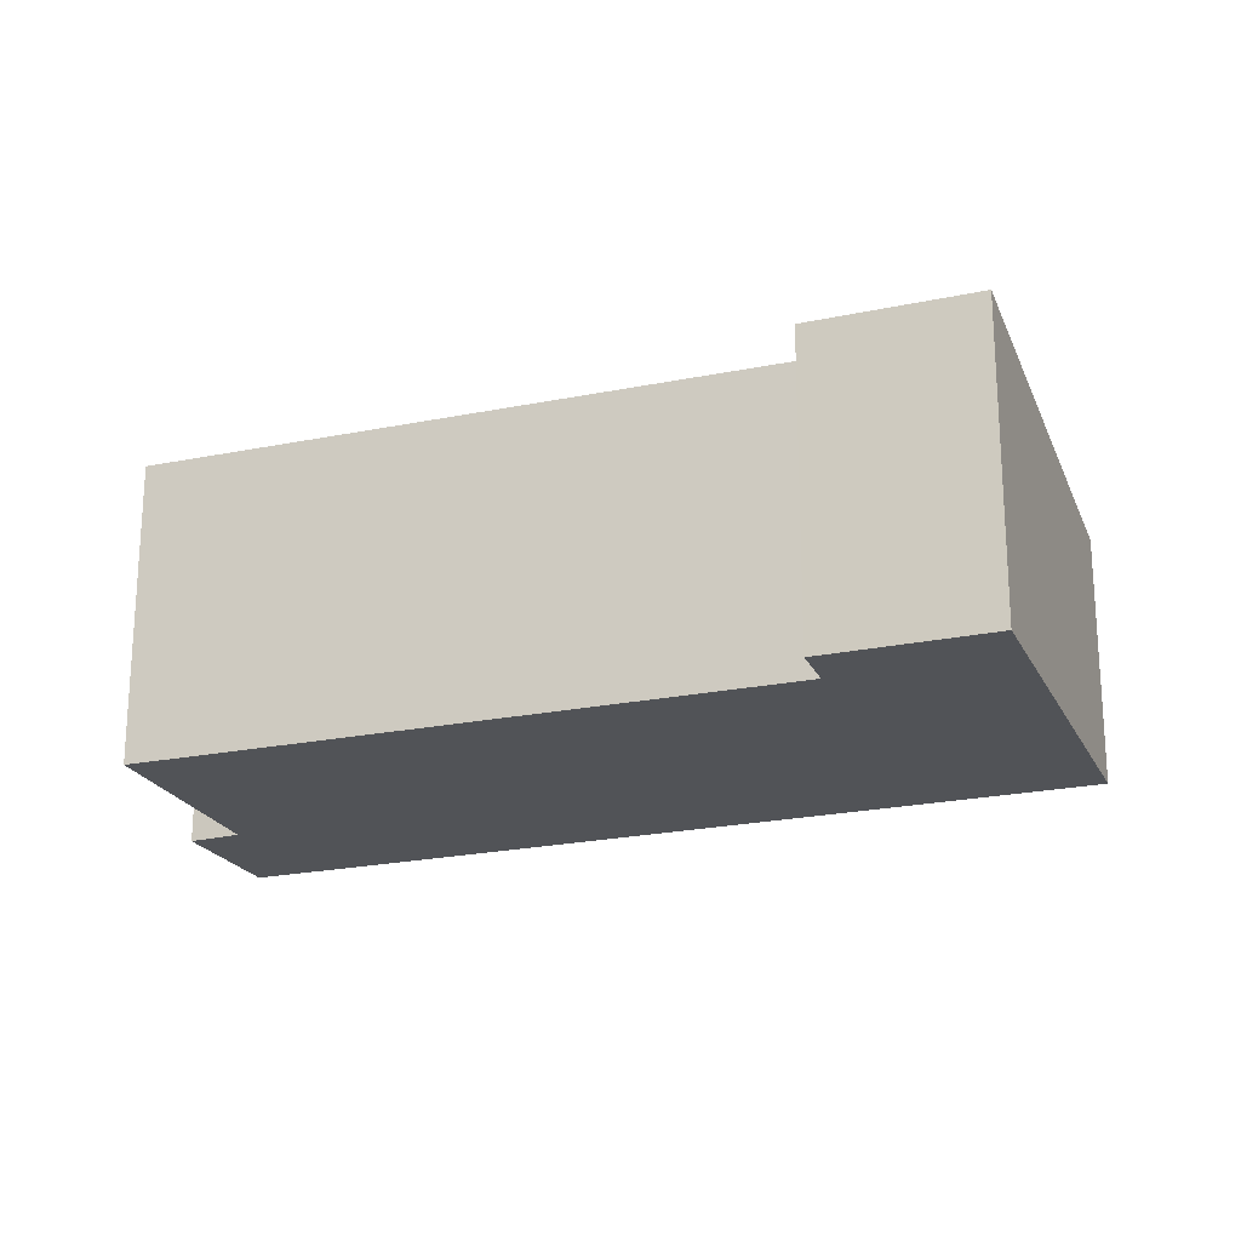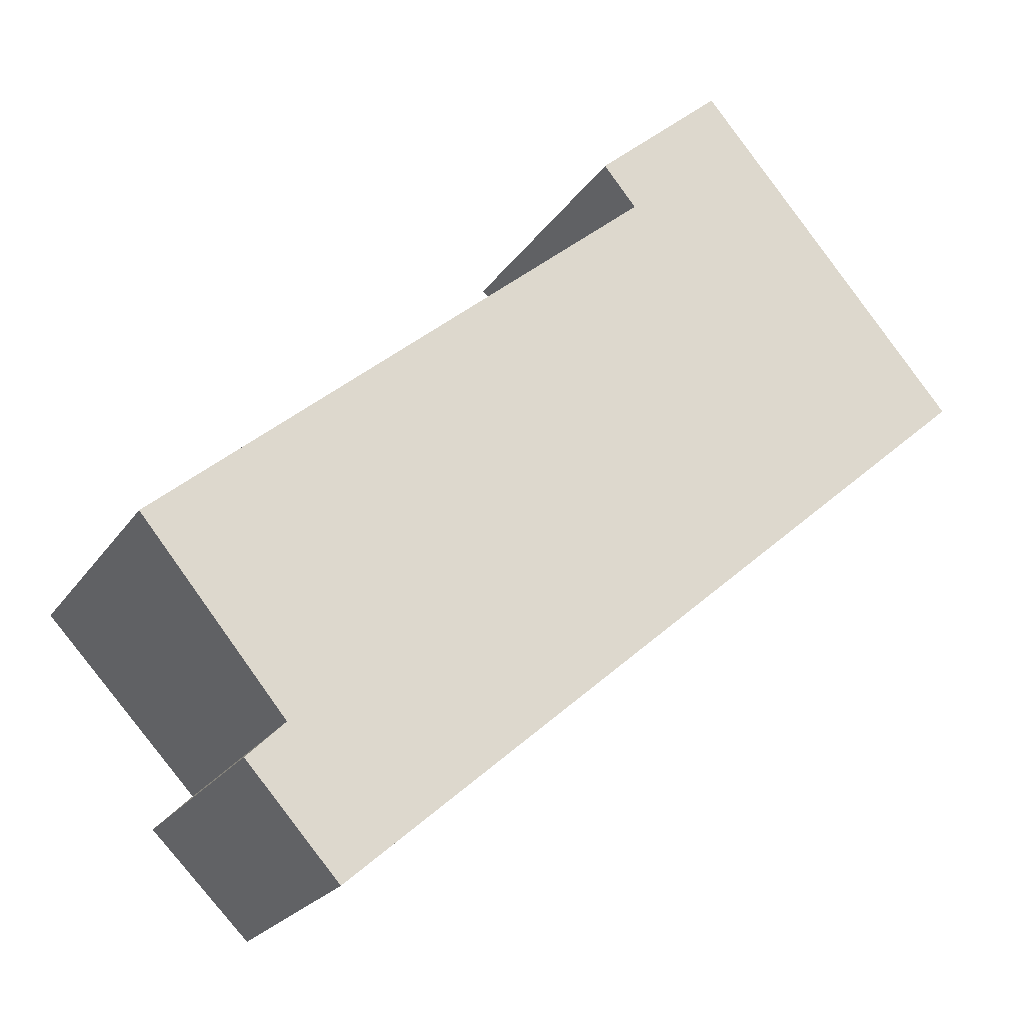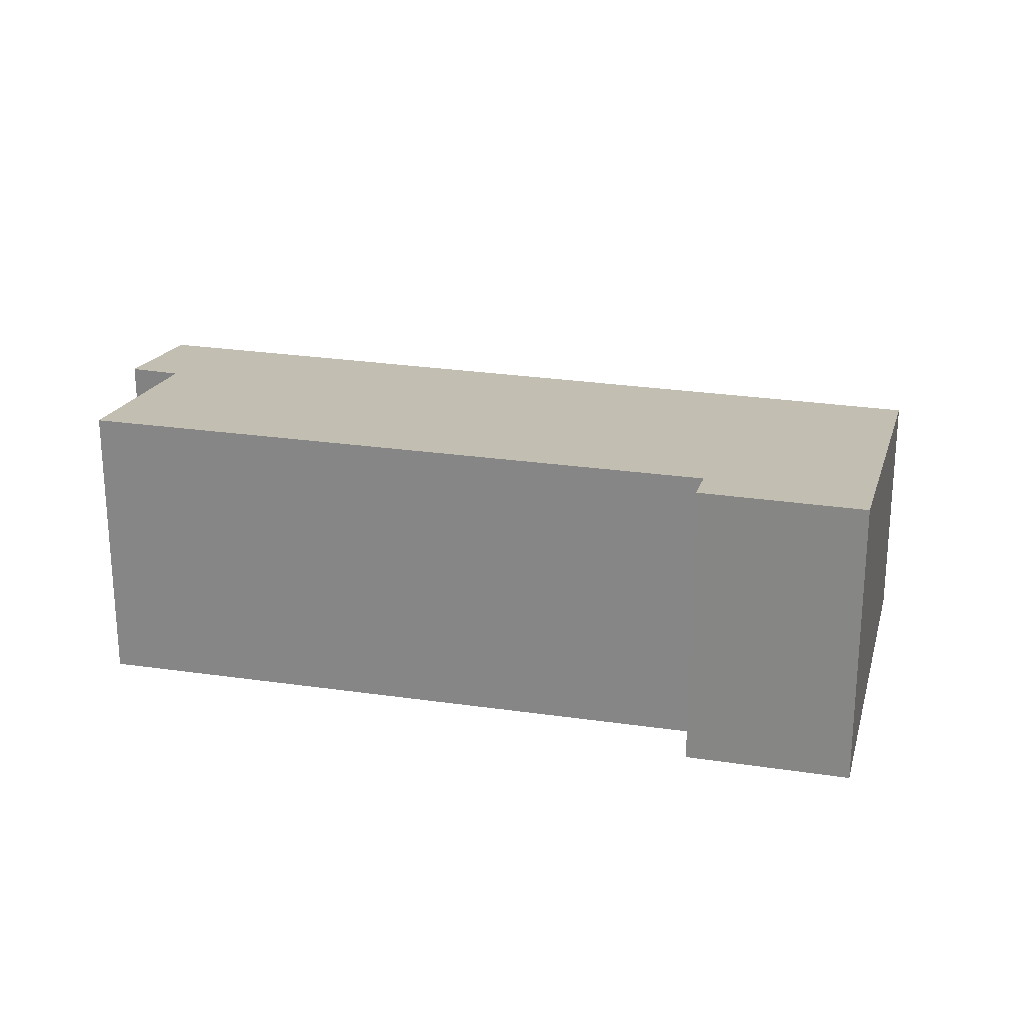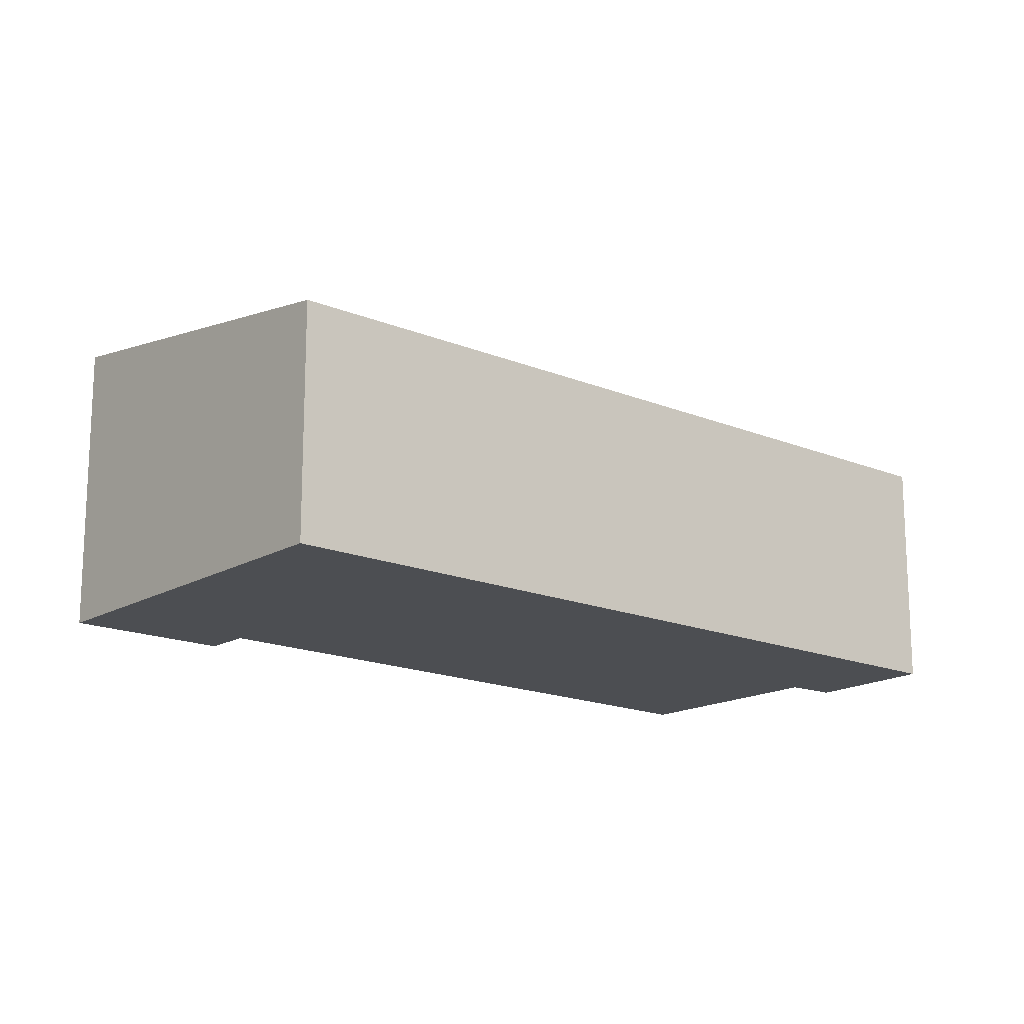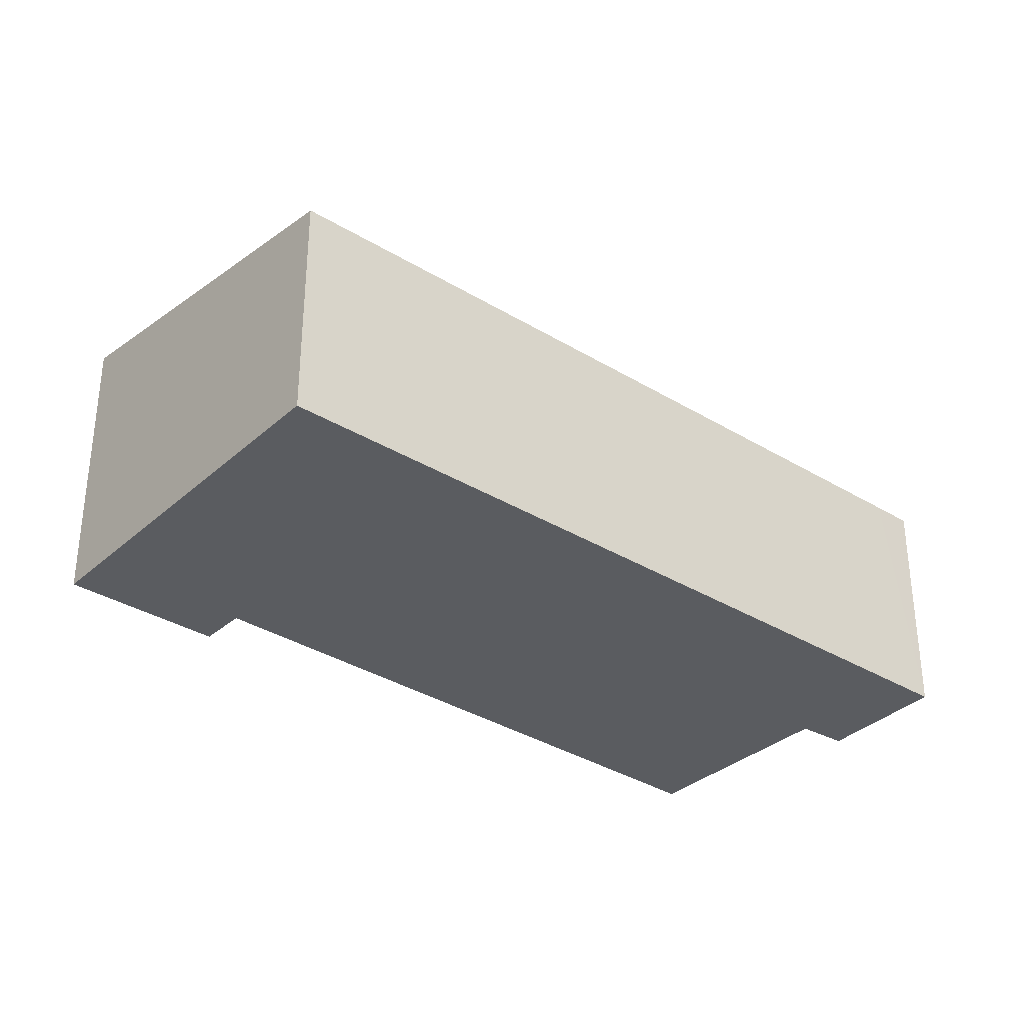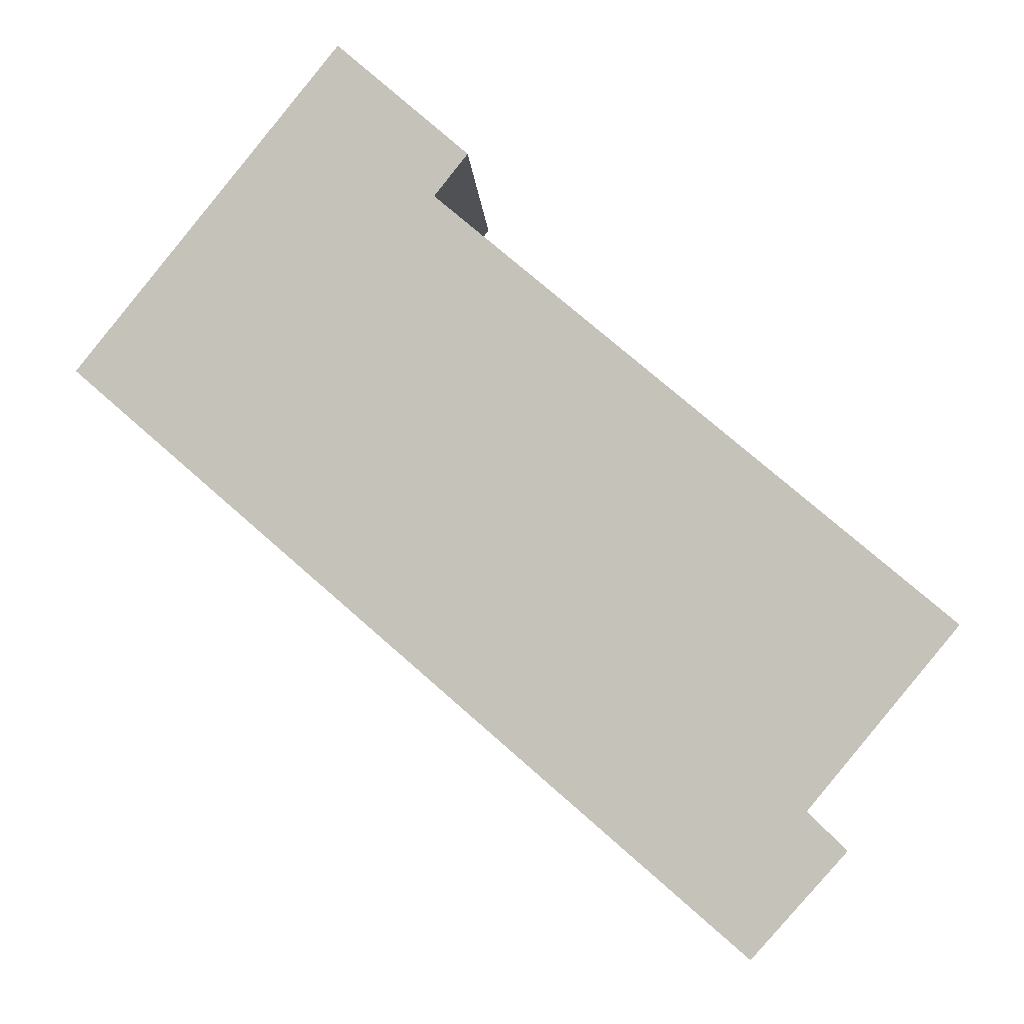
<metadata>
{"format":"obj","ext":"obj","renderer":"f3d","projection":"perspective","resolution":1024,"background":"white","views":[{"elev":-21.8,"azim":-20.4,"up":"+Y"},{"elev":-22.4,"azim":-24.9,"up":"+Z"},{"elev":25.0,"azim":-27.0,"up":"+Y"},{"elev":-16.7,"azim":98.9,"up":"+Y"},{"elev":-34.1,"azim":99.5,"up":"+Y"},{"elev":-7.6,"azim":-176.7,"up":"+Z"}]}
</metadata>
<code>
v  11.25 3.196 3.431
v  6.077 3.968 6.038
v  7.755 3.968 7.497
v  6.511 3.871 5.518
v  0 3.887 2.38e-16
v  1.88 3.462 -2.275
v  3.022 3.196 -3.729
v  1.822 3.461 -2.332
v  1.385 3.456 -2.76
v  2.588 3.196 -4.106
v  1.385 1.69e-16 -2.76
v  2.588 2.514e-16 -4.106
v  0 0 0
v  1.88 1.393e-16 -2.275
v  6.077 -3.697e-16 6.038
v  6.511 -3.379e-16 5.518
v  1.822 1.428e-16 -2.332
v  7.755 -4.591e-16 7.497
v  11.25 -2.101e-16 3.431
v  3.022 2.283e-16 -3.729
g defaultobject
f 1 2 3
f 2 1 4
f 4 1 5
f 5 1 6
f 6 1 7
f 6 7 8
f 8 7 9
f 9 7 10
f 10 11 9
f 11 10 12
f 6 13 5
f 13 6 14
f 4 15 2
f 15 4 16
f 11 8 9
f 8 11 6
f 6 11 14
f 14 11 17
f 13 4 5
f 4 13 16
f 15 3 2
f 3 15 18
f 18 1 3
f 1 18 19
f 7 12 10
f 12 7 1
f 12 1 20
f 20 1 19
f 15 19 18
f 19 15 16
f 19 16 20
f 20 16 14
f 14 16 13
f 20 14 17
f 20 17 11
f 20 11 12

</code>
